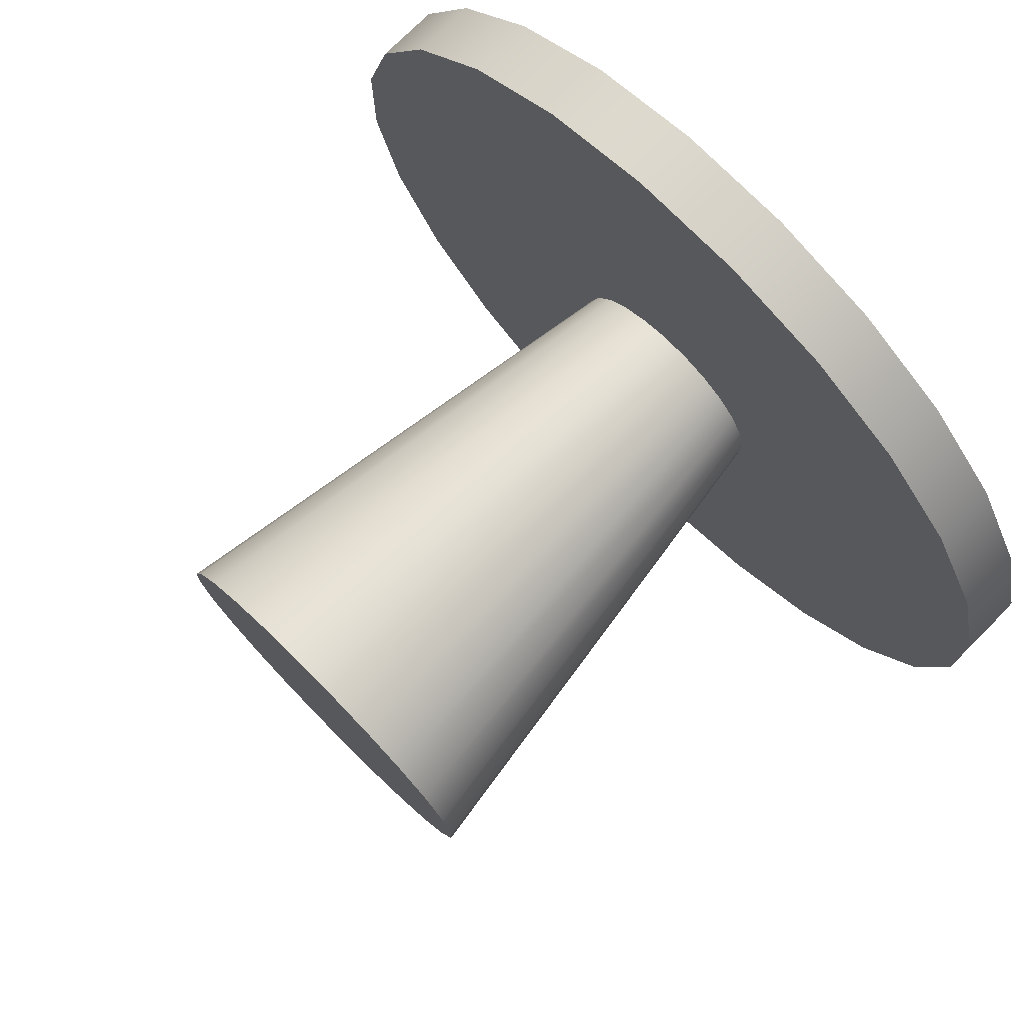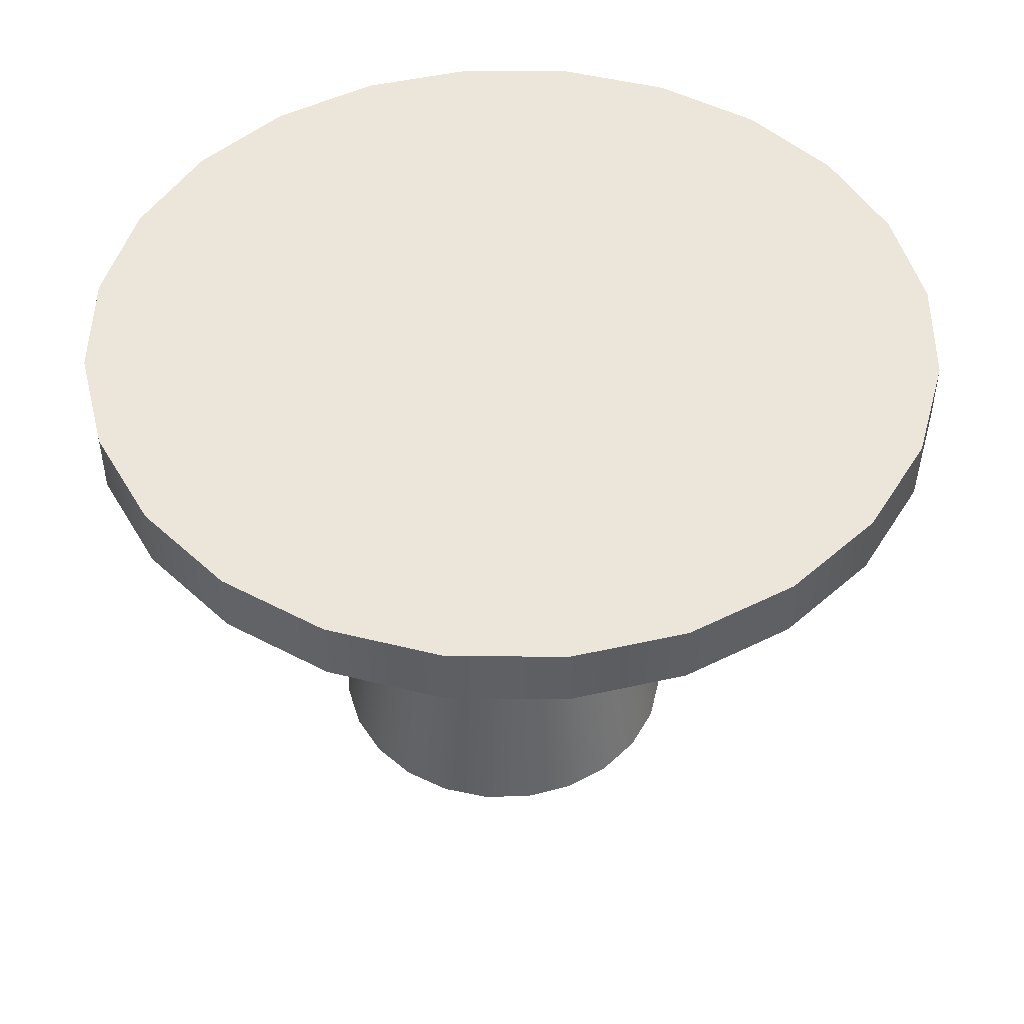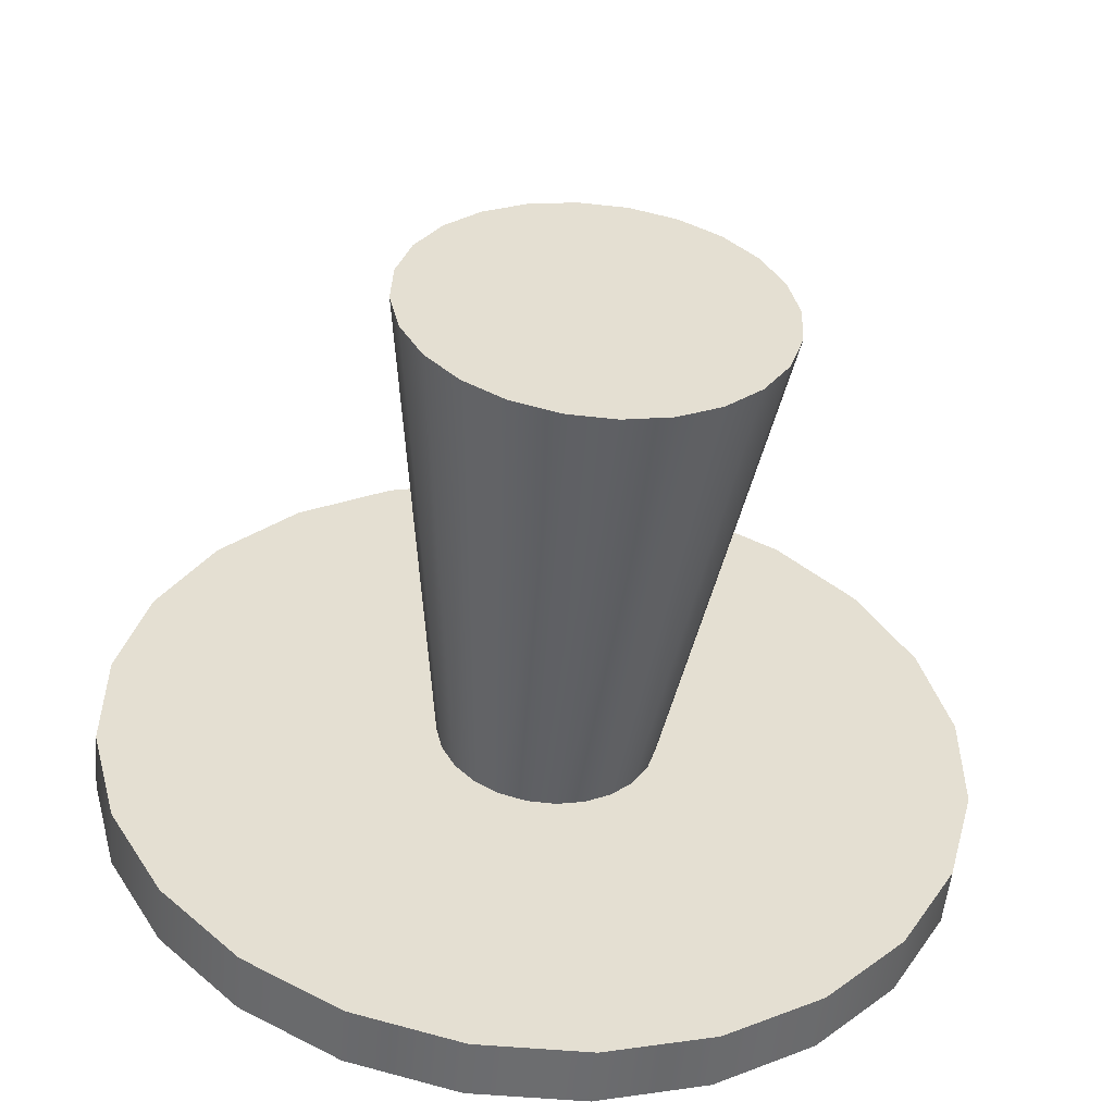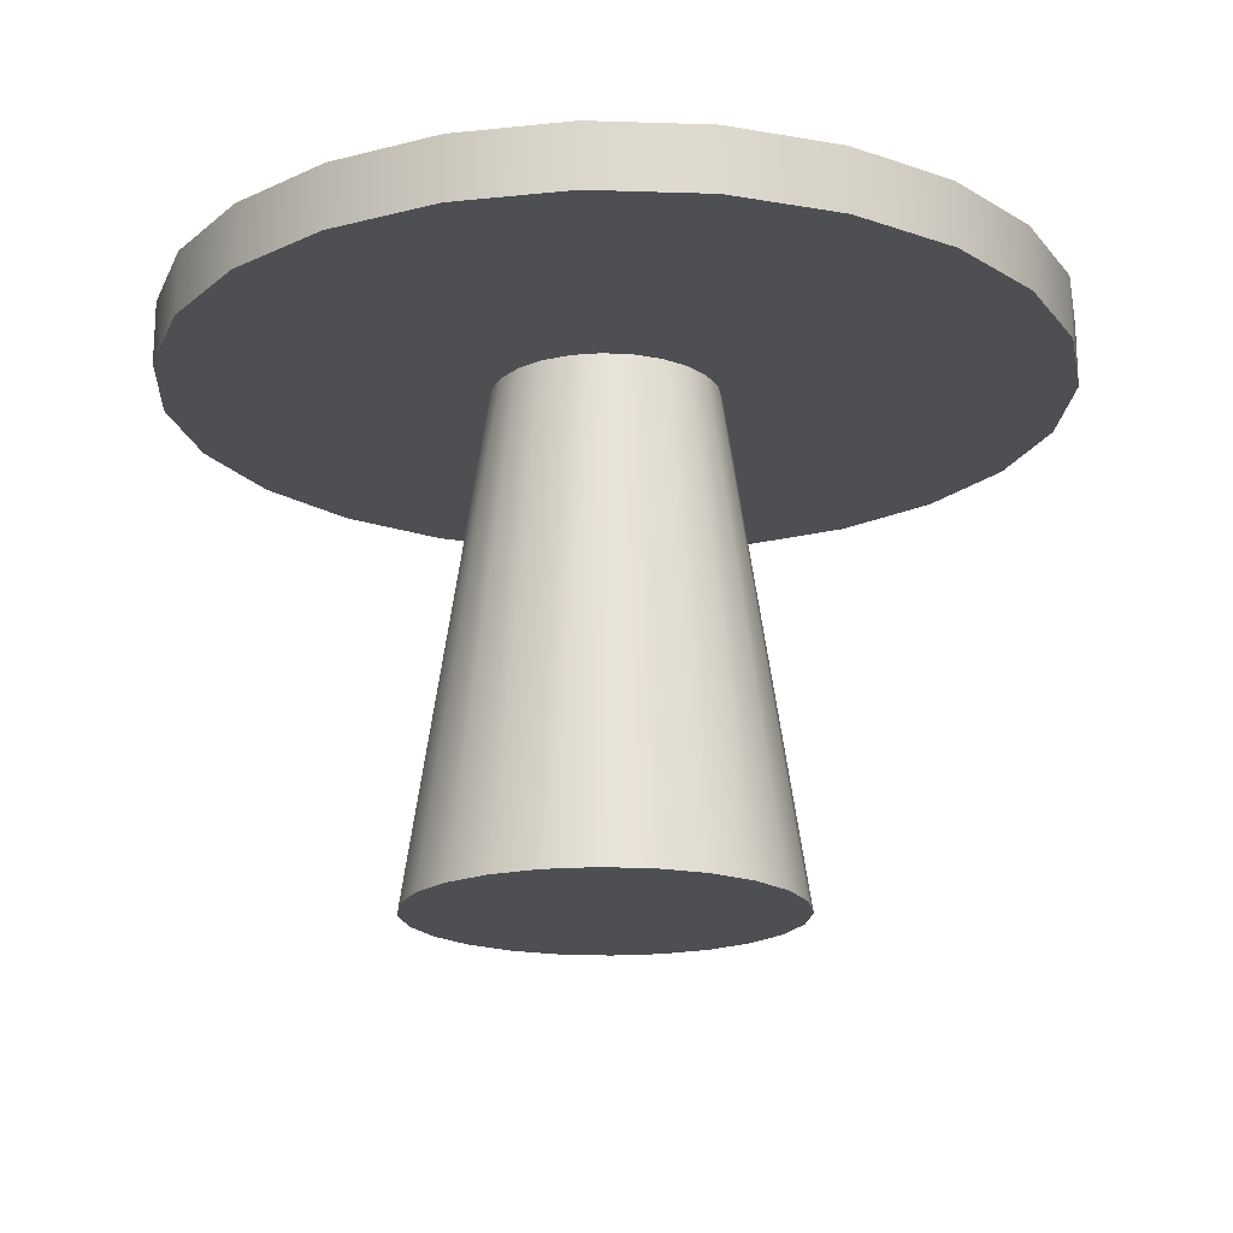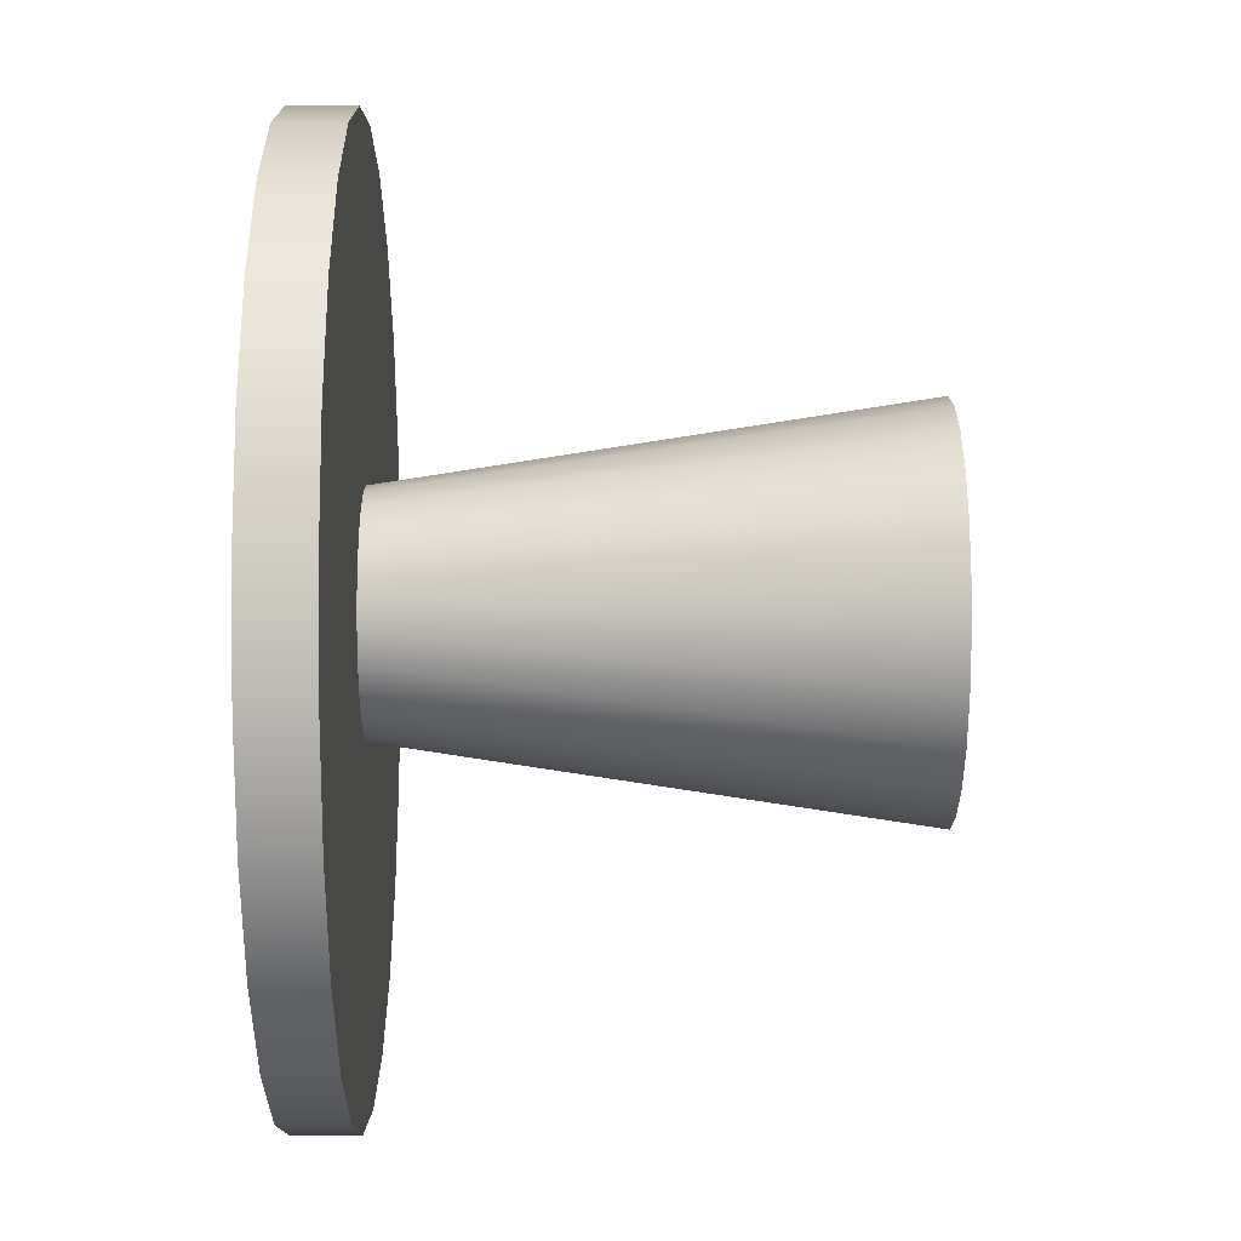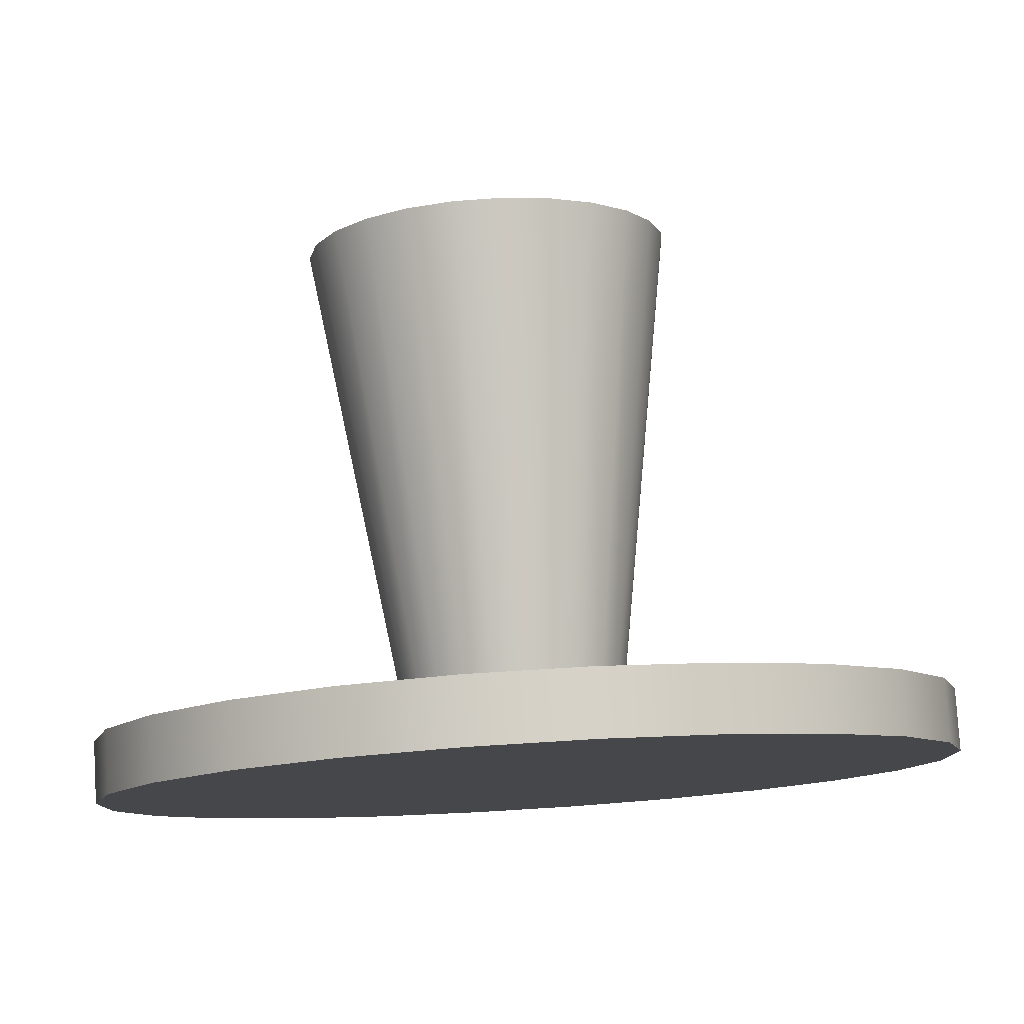
<metadata>
{"format":"obj","ext":"obj","renderer":"f3d","projection":"perspective","resolution":1024,"background":"white","views":[{"elev":75.9,"azim":45.2,"up":"+Z"},{"elev":47.6,"azim":150.7,"up":"+Y"},{"elev":-53.9,"azim":-5.4,"up":"+Z"},{"elev":-18.2,"azim":176.4,"up":"+Y"},{"elev":16.3,"azim":-90.3,"up":"+Z"},{"elev":79.5,"azim":176.5,"up":"+Z"}]}
</metadata>
<code>
v -0.04606 0.1273 0.3202
v 0.03856 0.08104 0.3202
v 0.03856 0.1273 0.3202
v -0.04606 0.08104 0.3202
v 0.1203 0.08104 0.2983
v -0.1278 0.1273 0.2983
v 0.1203 0.1273 0.2983
v -0.1278 0.08104 0.2983
v 0.1936 0.1273 0.256
v -0.2011 0.1273 0.2559
v 0.1936 0.08104 0.256
v -0.2011 0.08104 0.2559
v 0.2534 0.1273 0.1961
v -0.2609 0.1273 0.1961
v 0.2534 0.08104 0.1961
v -0.2609 0.08104 0.1961
v 0.2957 0.1273 0.1228
v -0.3032 0.1273 0.1228
v 0.2957 0.08104 0.1228
v -0.3032 0.08104 0.1228
v 0.3176 0.1273 0.04111
v -0.3251 0.08104 0.04108
v 0.3176 0.08104 0.04111
v -0.3251 0.1273 0.04108
v 0.3176 0.1273 -0.04351
v -0.3251 0.08104 -0.04355
v 0.3176 0.08104 -0.04351
v -0.3251 0.1273 -0.04355
v 0.2958 0.1273 -0.1253
v -0.3032 0.08104 -0.1253
v 0.2958 0.08104 -0.1253
v -0.3032 0.1273 -0.1253
v 0.2534 0.08104 -0.1985
v -0.2609 0.08104 -0.1986
v 0.2534 0.1273 -0.1985
v -0.2609 0.1273 -0.1986
v 0.1936 0.08104 -0.2584
v -0.2011 0.08104 -0.2584
v 0.1936 0.1273 -0.2584
v -0.2011 0.1273 -0.2584
v 0.1203 0.08104 -0.3007
v -0.1278 0.08104 -0.3007
v 0.1203 0.1273 -0.3007
v -0.1278 0.1273 -0.3007
v 0.03859 0.08104 -0.3226
v -0.04603 0.1273 -0.3226
v 0.03859 0.1273 -0.3226
v -0.04603 0.08104 -0.3226
v 0.05153 -0.2894 -0.1292
v 0.0111 0.08104 -0.08088
v 0.03209 0.08104 -0.07617
v 0.01614 -0.2894 -0.1371
v 0.05116 0.08104 -0.0662
v -0.0104 0.08104 -0.07999
v 0.08367 -0.2894 -0.1124
v -0.02009 -0.2894 -0.1356
v 0.06699 0.08104 -0.05162
v 0.1104 -0.2894 -0.08785
v -0.03094 0.08104 -0.07356
v 0.07851 0.08104 -0.03345
v -0.0547 -0.2894 -0.1248
v 0.1298 -0.2894 -0.05722
v -0.04911 0.08104 -0.06204
v 0.1406 -0.2894 -0.02261
v -0.08533 -0.2894 -0.1054
v 0.08494 0.08104 -0.01292
v -0.06368 0.08104 -0.04621
v 0.1421 -0.2894 0.01363
v -0.1099 -0.2894 -0.07871
v 0.08583 0.08104 0.008582
v -0.07366 0.08104 -0.02714
v 0.1342 -0.2894 0.04902
v -0.1267 -0.2894 -0.04658
v 0.08113 0.08104 0.02958
v -0.07836 0.08104 -0.006146
v 0.1174 -0.2894 0.08115
v -0.1346 -0.2894 -0.01119
v 0.07115 0.08104 0.04864
v -0.07747 0.08104 0.01535
v 0.0928 -0.2894 0.1078
v -0.1331 -0.2894 0.02504
v 0.05658 0.08104 0.06448
v -0.07104 0.08104 0.03589
v 0.06217 -0.2894 0.1273
v -0.1223 -0.2894 0.05965
v 0.0384 0.08104 0.076
v -0.1029 -0.2894 0.09028
v 0.02756 -0.2894 0.1381
v -0.05952 0.08104 0.05406
v 0.01787 0.08104 0.08242
v -0.0762 -0.2894 0.1148
v -0.008678 -0.2894 0.1396
v -0.04369 0.08104 0.06863
v -0.00363 0.08104 0.08331
v -0.02463 0.08104 0.07861
v -0.04407 -0.2894 0.1317
g mesh1_mesh1-geometry
f 1 2 3
f 2 1 4
f 3 2 1
f 4 1 2
f 5 3 2
f 2 3 5
f 6 4 1
f 1 4 6
f 3 5 7
f 7 5 3
f 4 6 8
f 8 6 4
f 5 9 7
f 7 9 5
f 10 8 6
f 6 8 10
f 9 5 11
f 11 5 9
f 8 10 12
f 12 10 8
f 11 13 9
f 9 13 11
f 14 12 10
f 10 12 14
f 13 11 15
f 15 11 13
f 12 14 16
f 16 14 12
f 15 17 13
f 13 17 15
f 18 16 14
f 14 16 18
f 17 15 19
f 19 15 17
f 16 18 20
f 20 18 16
f 19 21 17
f 17 21 19
f 18 22 20
f 20 22 18
f 21 19 23
f 23 19 21
f 22 18 24
f 24 18 22
f 23 25 21
f 21 25 23
f 24 26 22
f 22 26 24
f 25 23 27
f 27 23 25
f 26 24 28
f 28 24 26
f 27 29 25
f 25 29 27
f 28 30 26
f 26 30 28
f 29 27 31
f 31 27 29
f 30 28 32
f 32 28 30
f 33 29 31
f 31 29 33
f 32 34 30
f 30 34 32
f 29 33 35
f 35 33 29
f 34 32 36
f 36 32 34
f 37 35 33
f 33 35 37
f 36 38 34
f 34 38 36
f 35 37 39
f 39 37 35
f 38 36 40
f 40 36 38
f 41 39 37
f 37 39 41
f 40 42 38
f 38 42 40
f 39 41 43
f 43 41 39
f 42 40 44
f 44 40 42
f 45 43 41
f 41 43 45
f 46 42 44
f 44 42 46
f 43 45 47
f 47 45 43
f 42 46 48
f 48 46 42
f 48 47 45
f 45 47 48
f 47 48 46
f 46 48 47
g mesh2_mesh2-geometry
f 1 10 6
f 10 1 3
f 6 10 1
f 3 1 10
f 10 3 14
f 14 3 10
f 14 3 7
f 7 3 14
f 14 7 18
f 18 7 14
f 18 7 9
f 9 7 18
f 18 9 24
f 24 9 18
f 24 9 13
f 13 9 24
f 24 13 28
f 28 13 24
f 28 13 17
f 17 13 28
f 28 17 32
f 32 17 28
f 32 17 21
f 21 17 32
f 32 21 36
f 36 21 32
f 36 21 25
f 25 21 36
f 36 25 40
f 40 25 36
f 40 25 29
f 29 25 40
f 40 29 44
f 44 29 40
f 44 29 35
f 35 29 44
f 44 35 46
f 46 35 44
f 46 35 39
f 39 35 46
f 46 39 47
f 47 39 46
f 47 39 43
f 43 39 47
g mesh3_mesh3-geometry
f 49 50 51
f 50 49 52
f 53 49 51
f 52 54 50
f 49 53 55
f 54 52 56
f 57 55 53
f 55 57 58
f 56 59 54
f 60 58 57
f 59 56 61
f 58 60 62
f 61 63 59
f 60 64 62
f 63 61 65
f 64 60 66
f 65 67 63
f 66 68 64
f 67 65 69
f 68 66 70
f 69 71 67
f 70 72 68
f 71 69 73
f 72 70 74
f 73 75 71
f 74 76 72
f 75 73 77
f 76 74 78
f 77 79 75
f 78 80 76
f 79 77 81
f 80 78 82
f 81 83 79
f 82 84 80
f 83 81 85
f 84 82 86
f 87 83 85
f 86 88 84
f 83 87 89
f 88 86 90
f 91 89 87
f 90 92 88
f 89 91 93
f 92 90 94
f 91 95 93
f 94 96 92
f 95 91 96
f 96 94 95
g mesh3_mesh3-geometry
f 51 50 49
f 52 49 50
f 51 49 53
f 55 52 49
f 50 54 52
f 55 53 49
f 58 52 55
f 56 52 54
f 53 55 57
f 58 56 52
f 58 57 55
f 54 59 56
f 62 56 58
f 57 58 60
f 61 56 59
f 62 61 56
f 62 60 58
f 59 63 61
f 64 61 62
f 62 64 60
f 65 61 63
f 64 65 61
f 66 60 64
f 63 67 65
f 68 65 64
f 64 68 66
f 69 65 67
f 68 69 65
f 70 66 68
f 67 71 69
f 72 69 68
f 68 72 70
f 73 69 71
f 72 73 69
f 74 70 72
f 71 75 73
f 76 73 72
f 72 76 74
f 77 73 75
f 76 77 73
f 78 74 76
f 75 79 77
f 80 77 76
f 76 80 78
f 81 77 79
f 80 81 77
f 82 78 80
f 79 83 81
f 84 81 80
f 80 84 82
f 85 81 83
f 84 85 81
f 86 82 84
f 85 83 87
f 88 85 84
f 84 88 86
f 89 87 83
f 88 87 85
f 90 86 88
f 87 89 91
f 92 87 88
f 88 92 90
f 93 91 89
f 92 91 87
f 94 90 92
f 93 95 91
f 91 92 96
f 92 96 94
f 96 91 95
f 95 94 96
g mesh3_mesh3-geometry
f 49 52 55
f 55 52 58
f 52 56 58
f 58 56 62
f 56 61 62
f 62 61 64
f 61 65 64
f 64 65 68
f 65 69 68
f 68 69 72
f 69 73 72
f 72 73 76
f 73 77 76
f 76 77 80
f 77 81 80
f 80 81 84
f 81 85 84
f 84 85 88
f 85 87 88
f 88 87 92
f 87 91 92
f 96 92 91
g mesh4_mesh4-geometry
f 12 4 8
f 4 12 2
f 2 12 16
f 2 16 5
f 5 16 20
f 5 20 11
f 11 20 22
f 11 22 15
f 15 22 26
f 15 26 19
f 19 26 30
f 19 30 23
f 23 30 34
f 23 34 27
f 27 34 38
f 27 38 31
f 31 38 42
f 31 42 33
f 33 42 48
f 33 48 45
f 33 45 37
f 37 45 41
g mesh4_mesh4-geometry
f 8 4 12
f 2 12 4
f 16 12 2
f 5 16 2
f 20 16 5
f 11 20 5
f 22 20 11
f 15 22 11
f 26 22 15
f 19 26 15
f 30 26 19
f 23 30 19
f 34 30 23
f 27 34 23
f 38 34 27
f 31 38 27
f 42 38 31
f 33 42 31
f 48 42 33
f 45 48 33
f 37 45 33
f 41 45 37

</code>
